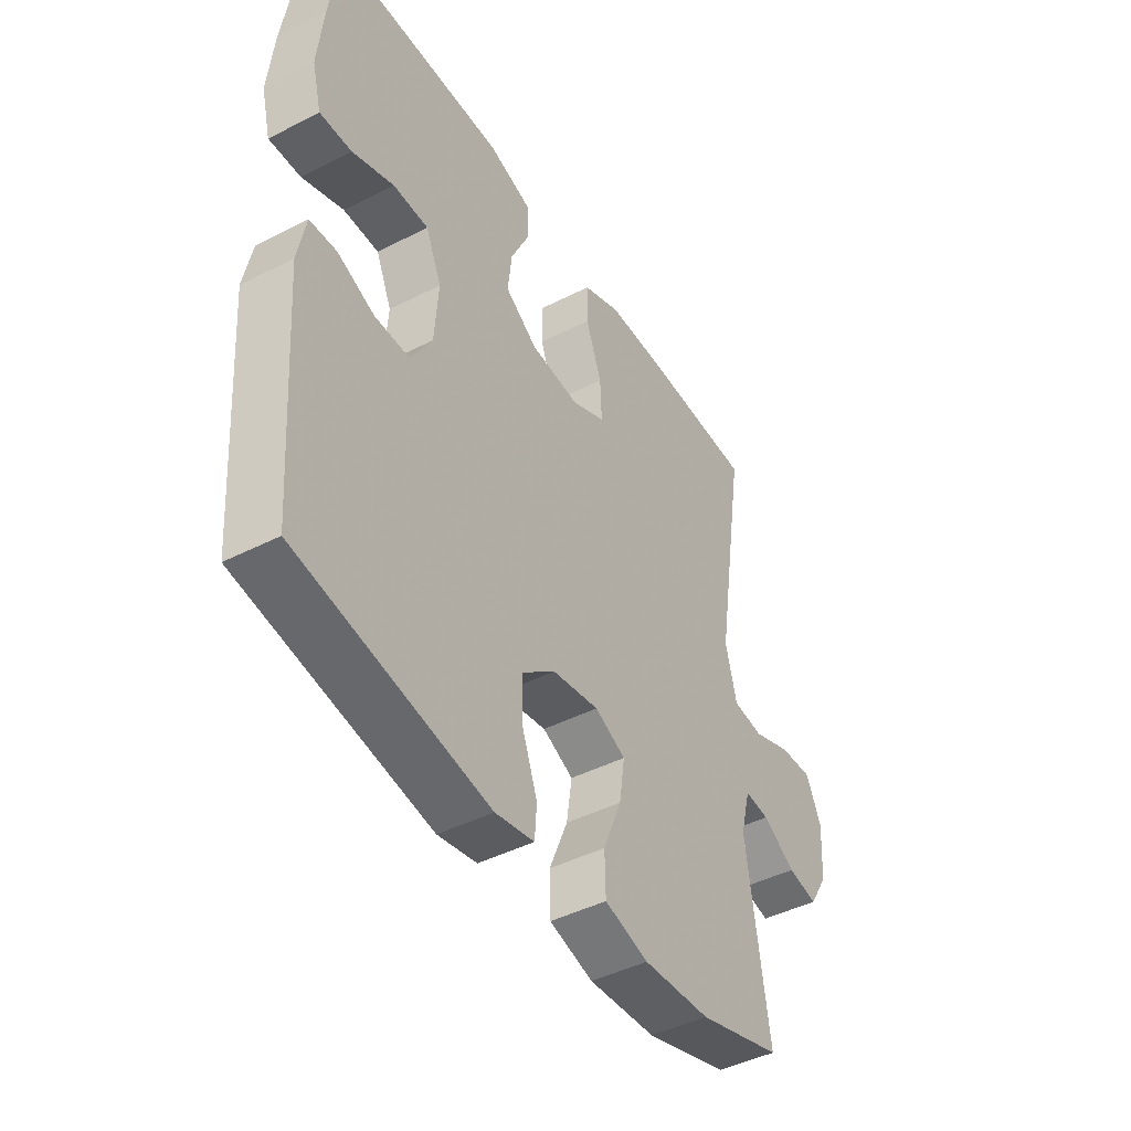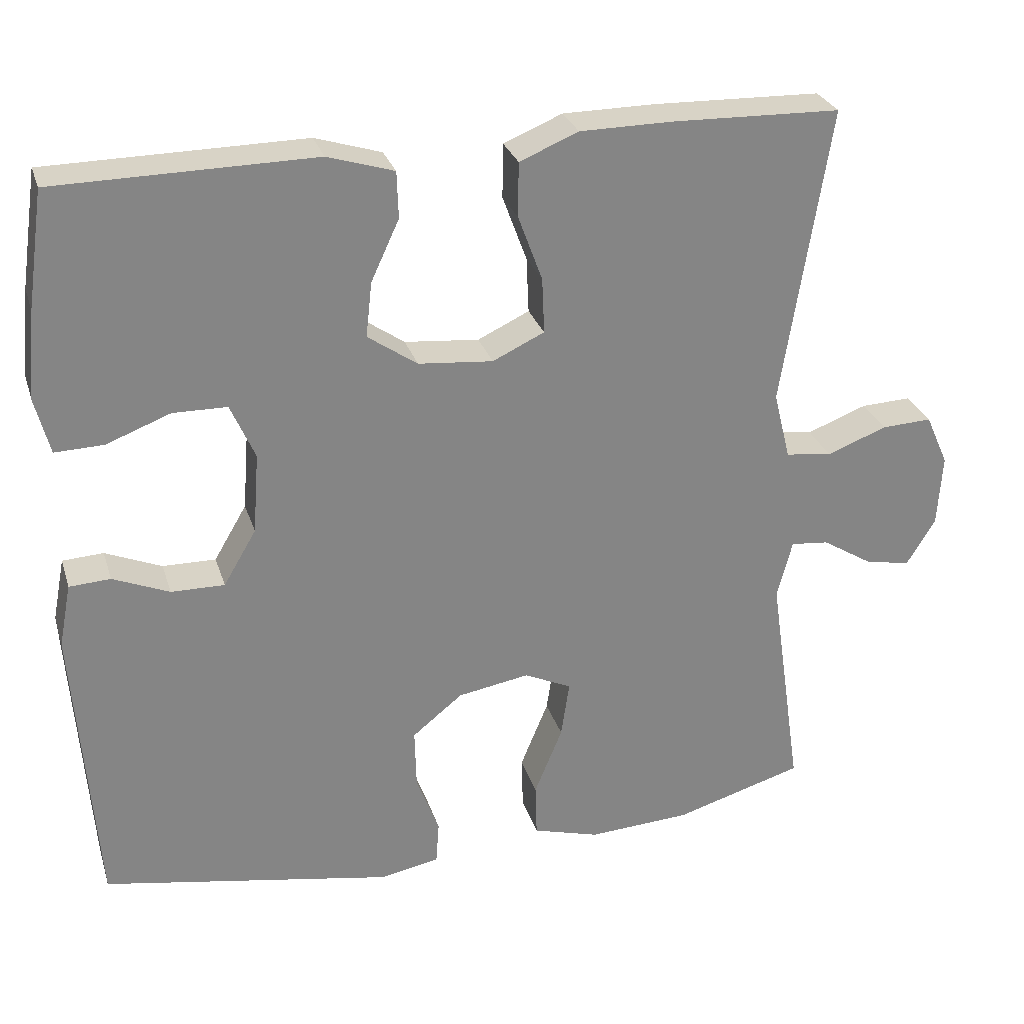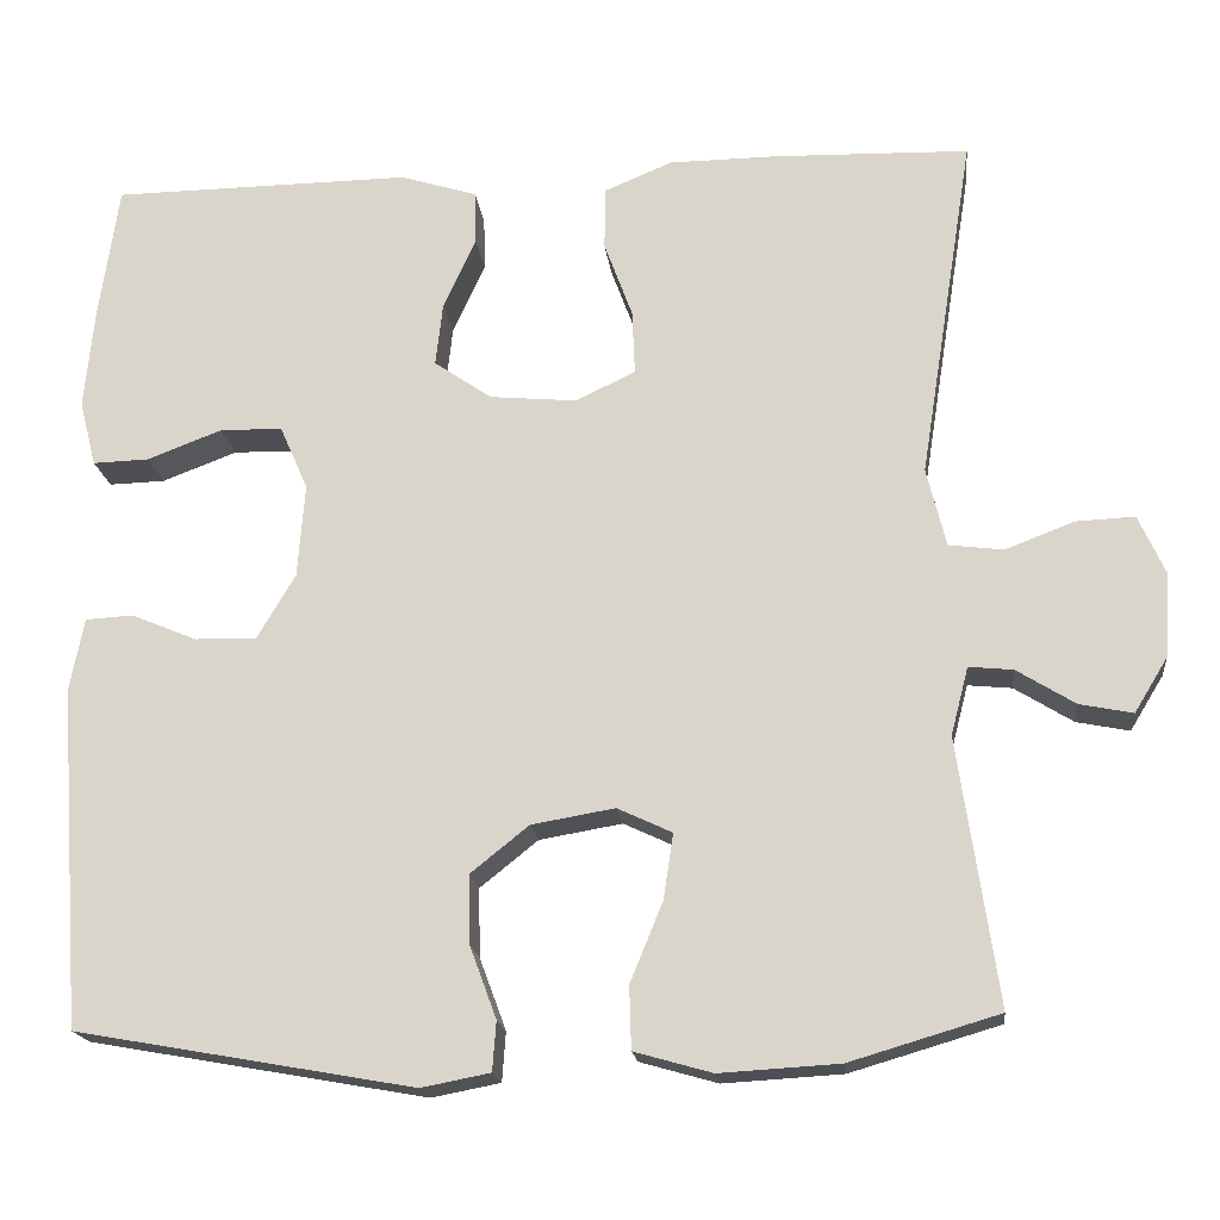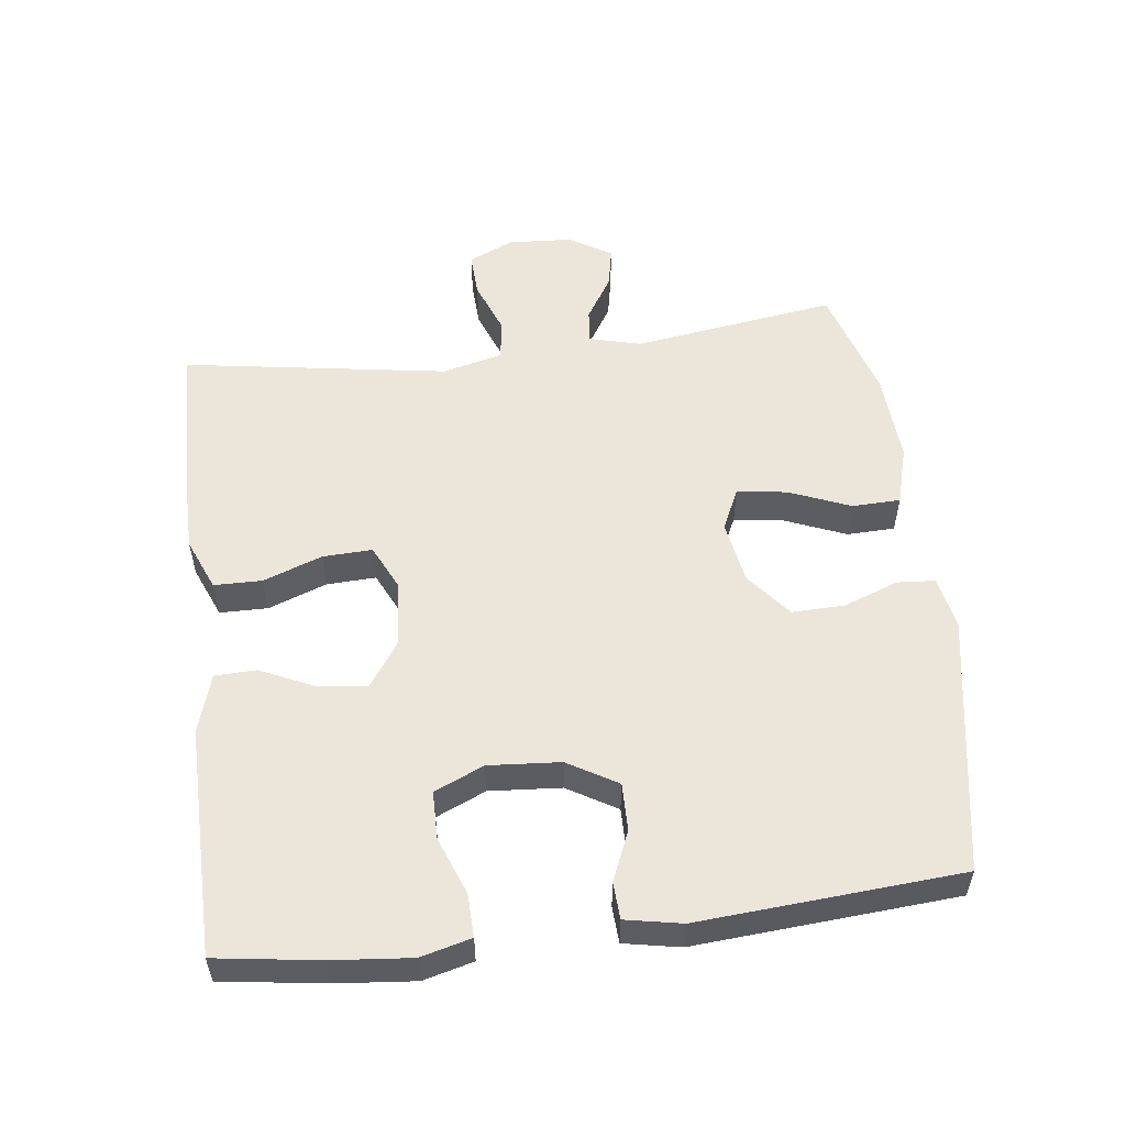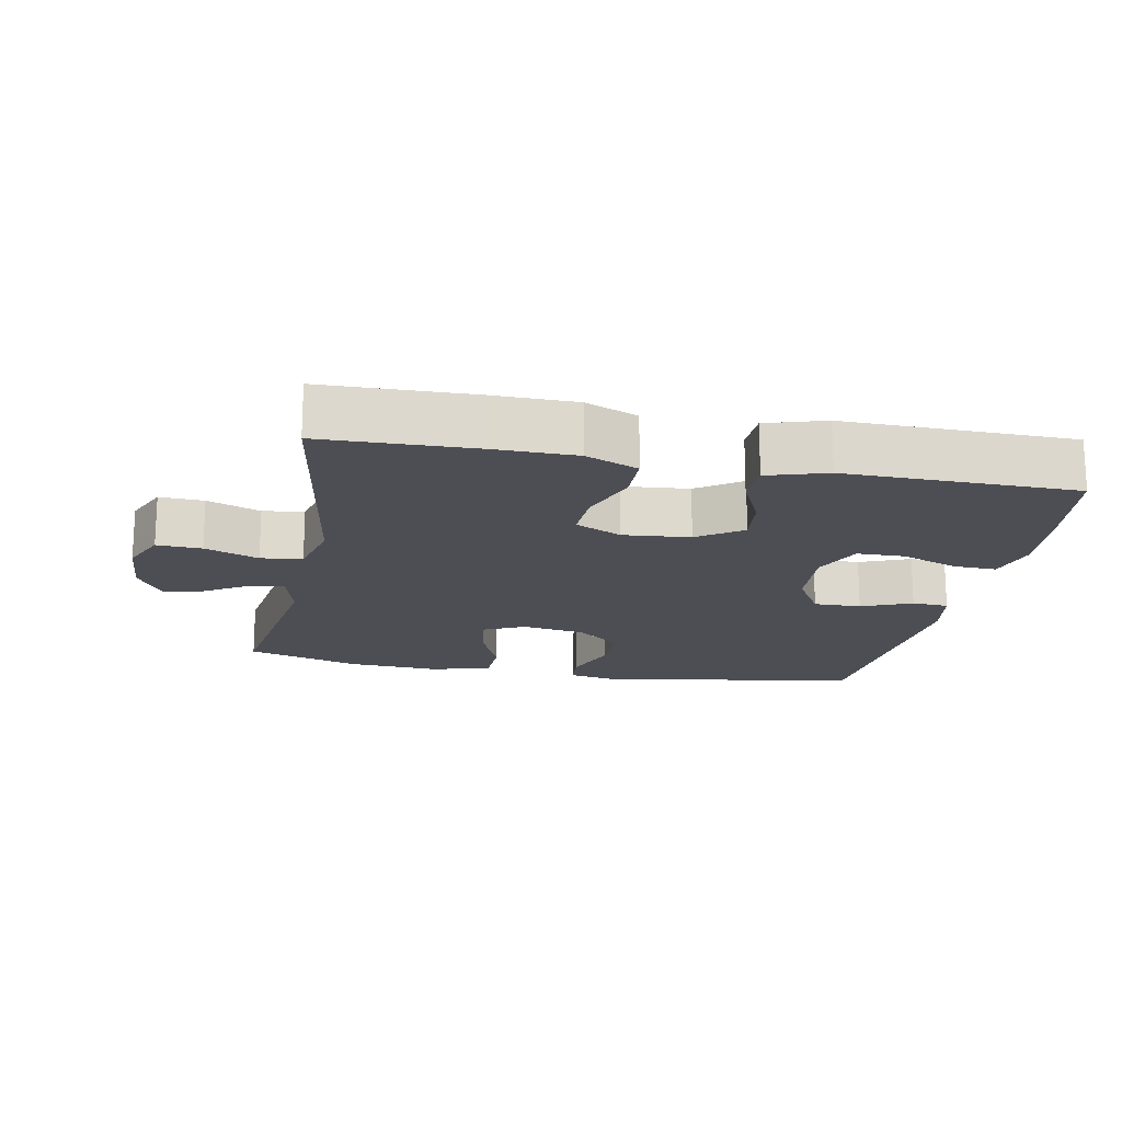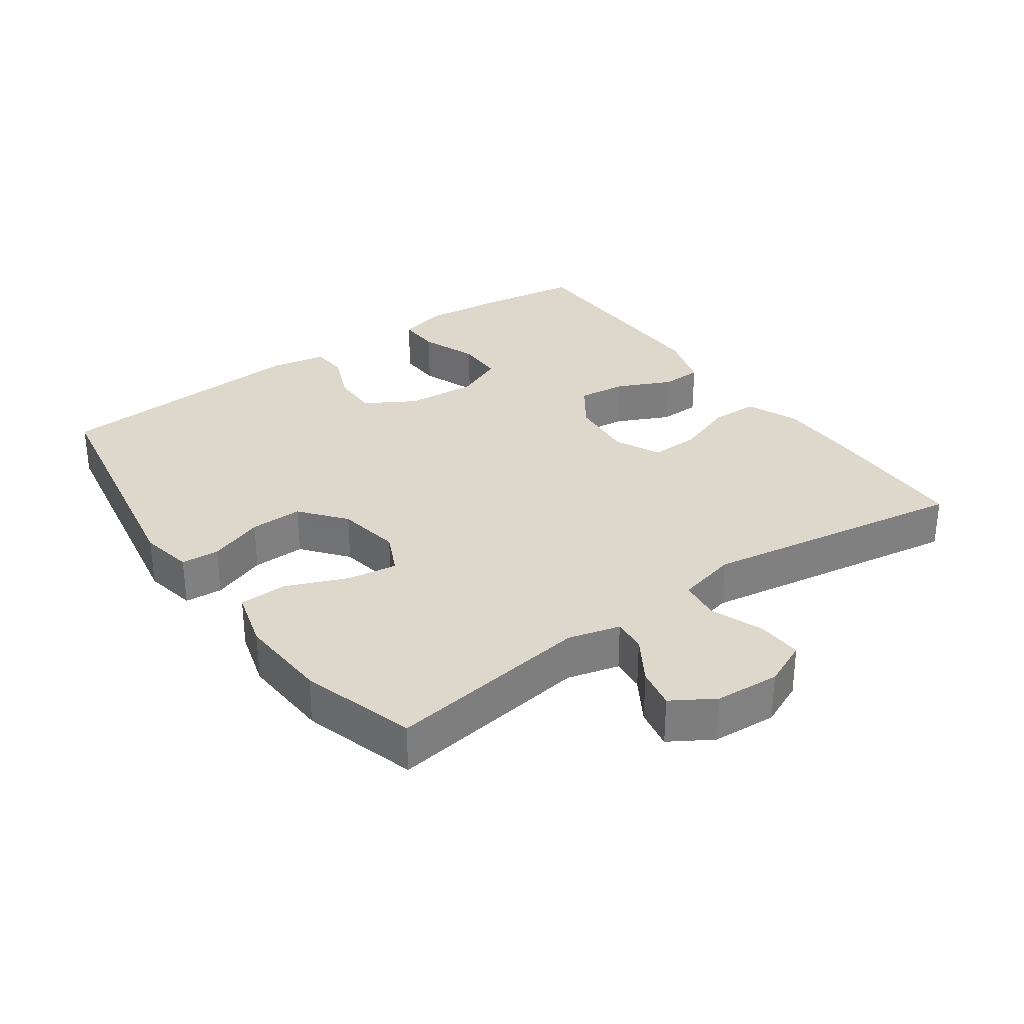
<metadata>
{"format":"obj","ext":"obj","renderer":"f3d","projection":"perspective","resolution":1024,"background":"white","views":[{"elev":-44.5,"azim":120.8,"up":"+Z"},{"elev":28.2,"azim":163.9,"up":"+Z"},{"elev":-18.3,"azim":-173.6,"up":"+Z"},{"elev":54.5,"azim":82.9,"up":"+Y"},{"elev":-17.4,"azim":-11.0,"up":"+Y"},{"elev":31.2,"azim":-125.4,"up":"+Y"}]}
</metadata>
<code>
v 0.5 0.07 -0.5
v 0.118 0.07 -0.568
v 0.04 0.07 -0.553
v 0.036 0.07 -0.497
v 0.066 0.07 -0.416
v 0.068 0.07 -0.338
v 0.002 0.07 -0.285
v -0.092 0.07 -0.269
v -0.154 0.07 -0.298
v -0.143 0.07 -0.372
v -0.106 0.07 -0.462
v -0.108 0.07 -0.533
v -0.196 0.07 -0.558
v -0.331 0.07 -0.55
v -0.5 0.07 -0.5
v -0.456 0.07 -0.199
v -0.476 0.07 -0.122
v -0.526 0.07 -0.127
v -0.592 0.07 -0.168
v -0.652 0.07 -0.18
v -0.69 0.07 -0.118
v -0.696 0.07 -0.023
v -0.666 0.07 0.044
v -0.6 0.07 0.041
v -0.521 0.07 0.011
v -0.46 0.07 0.019
v -0.438 0.07 0.108
v -0.5 0.07 0.5
v -0.278 0.07 0.506
v -0.157 0.07 0.505
v -0.08 0.07 0.473
v -0.079 0.07 0.402
v -0.111 0.07 0.315
v -0.114 0.07 0.242
v -0.046 0.07 0.21
v 0.052 0.07 0.219
v 0.117 0.07 0.264
v 0.109 0.07 0.336
v 0.072 0.07 0.416
v 0.074 0.07 0.477
v 0.161 0.07 0.504
v 0.5 0.07 0.5
v 0.522 0.07 0.348
v 0.533 0.07 0.232
v 0.514 0.07 0.158
v 0.45 0.07 0.16
v 0.366 0.07 0.192
v 0.295 0.07 0.191
v 0.263 0.07 0.118
v 0.271 0.07 0.012
v 0.314 0.07 -0.061
v 0.384 0.07 -0.06
v 0.458 0.07 -0.029
v 0.512 0.07 -0.032
v 0.528 0.07 -0.115
v 0.5 0 -0.5
v 0.118 0 -0.568
v 0.04 0 -0.553
v 0.036 0 -0.497
v 0.066 0 -0.416
v 0.068 0 -0.338
v 0.002 0 -0.285
v -0.092 0 -0.269
v -0.154 0 -0.298
v -0.143 0 -0.372
v -0.106 0 -0.462
v -0.108 0 -0.533
v -0.196 0 -0.558
v -0.331 0 -0.55
v -0.5 0 -0.5
v -0.456 0 -0.199
v -0.476 0 -0.122
v -0.526 0 -0.127
v -0.592 0 -0.168
v -0.652 0 -0.18
v -0.69 0 -0.118
v -0.696 0 -0.023
v -0.666 0 0.044
v -0.6 0 0.041
v -0.521 0 0.011
v -0.46 0 0.019
v -0.438 0 0.108
v -0.5 0 0.5
v -0.278 0 0.506
v -0.157 0 0.505
v -0.08 0 0.473
v -0.079 0 0.402
v -0.111 0 0.315
v -0.114 0 0.242
v -0.046 0 0.21
v 0.052 0 0.219
v 0.117 0 0.264
v 0.109 0 0.336
v 0.072 0 0.416
v 0.074 0 0.477
v 0.161 0 0.504
v 0.5 0 0.5
v 0.522 0 0.348
v 0.533 0 0.232
v 0.514 0 0.158
v 0.45 0 0.16
v 0.366 0 0.192
v 0.295 0 0.191
v 0.263 0 0.118
v 0.271 0 0.012
v 0.314 0 -0.061
v 0.384 0 -0.06
v 0.458 0 -0.029
v 0.512 0 -0.032
v 0.528 0 -0.115
f 3 4 5
f 2 3 5
f 1 2 5
f 55 1 5
f 54 55 5
f 53 54 5
f 52 53 5
f 51 52 5 6
f 50 51 6 7
f 49 50 7 8
f 48 49 8 9
f 45 46 47
f 44 45 47
f 43 44 47
f 42 43 47
f 41 42 47
f 40 41 47
f 39 40 47
f 38 39 47
f 37 38 47 48
f 36 37 48 9
f 31 32 33
f 30 31 33
f 29 30 33
f 28 29 33
f 27 28 33
f 26 27 33 34
f 23 24 25
f 22 23 25
f 21 22 25
f 20 21 25
f 19 20 25
f 18 19 25
f 17 18 25 26
f 26 34 35
f 17 26 35
f 16 17 35
f 14 15 16
f 13 14 16
f 12 13 16
f 11 12 16
f 10 11 16
f 16 35 36 9
f 9 10 16
f 60 59 58
f 60 58 57
f 60 57 56
f 60 56 110
f 60 110 109
f 60 109 108
f 60 108 107
f 61 60 107 106
f 62 61 106 105
f 63 62 105 104
f 64 63 104 103
f 102 101 100
f 102 100 99
f 102 99 98
f 102 98 97
f 102 97 96
f 102 96 95
f 102 95 94
f 102 94 93
f 103 102 93 92
f 64 103 92 91
f 88 87 86
f 88 86 85
f 88 85 84
f 88 84 83
f 88 83 82
f 89 88 82 81
f 80 79 78
f 80 78 77
f 80 77 76
f 80 76 75
f 80 75 74
f 80 74 73
f 81 80 73 72
f 90 89 81
f 90 81 72
f 90 72 71
f 71 70 69
f 71 69 68
f 71 68 67
f 71 67 66
f 71 66 65
f 64 91 90 71
f 71 65 64
f 1 56 57 2
f 2 57 58 3
f 3 58 59 4
f 4 59 60 5
f 5 60 61 6
f 6 61 62 7
f 7 62 63 8
f 8 63 64 9
f 9 64 65 10
f 10 65 66 11
f 11 66 67 12
f 12 67 68 13
f 13 68 69 14
f 14 69 70 15
f 15 70 71 16
f 16 71 72 17
f 17 72 73 18
f 18 73 74 19
f 19 74 75 20
f 20 75 76 21
f 21 76 77 22
f 22 77 78 23
f 23 78 79 24
f 24 79 80 25
f 25 80 81 26
f 26 81 82 27
f 27 82 83 28
f 28 83 84 29
f 29 84 85 30
f 30 85 86 31
f 31 86 87 32
f 32 87 88 33
f 33 88 89 34
f 34 89 90 35
f 35 90 91 36
f 36 91 92 37
f 37 92 93 38
f 38 93 94 39
f 39 94 95 40
f 40 95 96 41
f 41 96 97 42
f 42 97 98 43
f 43 98 99 44
f 44 99 100 45
f 45 100 101 46
f 46 101 102 47
f 47 102 103 48
f 48 103 104 49
f 49 104 105 50
f 50 105 106 51
f 51 106 107 52
f 52 107 108 53
f 53 108 109 54
f 54 109 110 55
f 55 110 56 1

</code>
